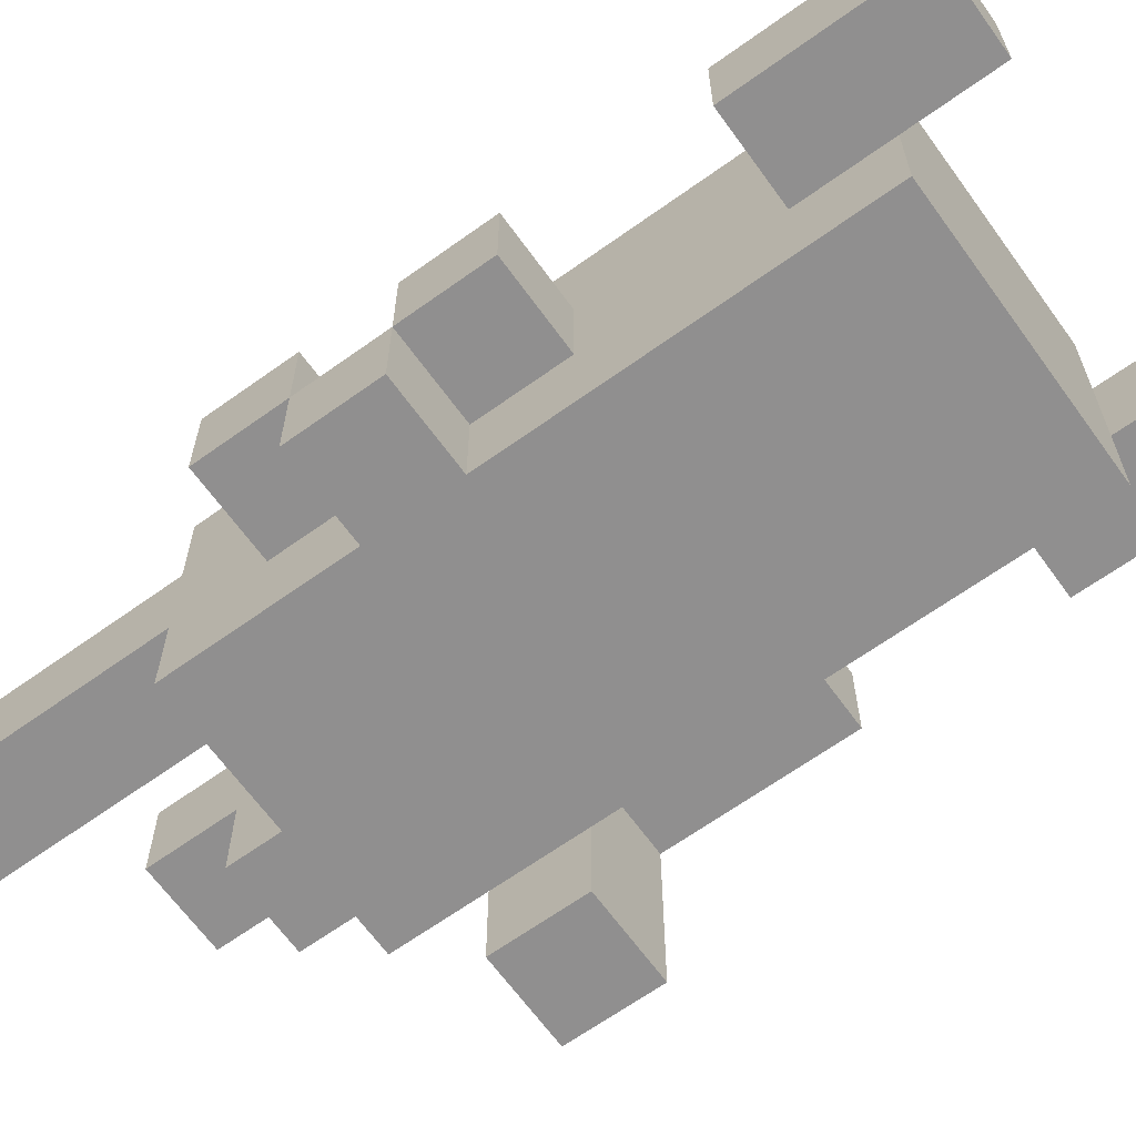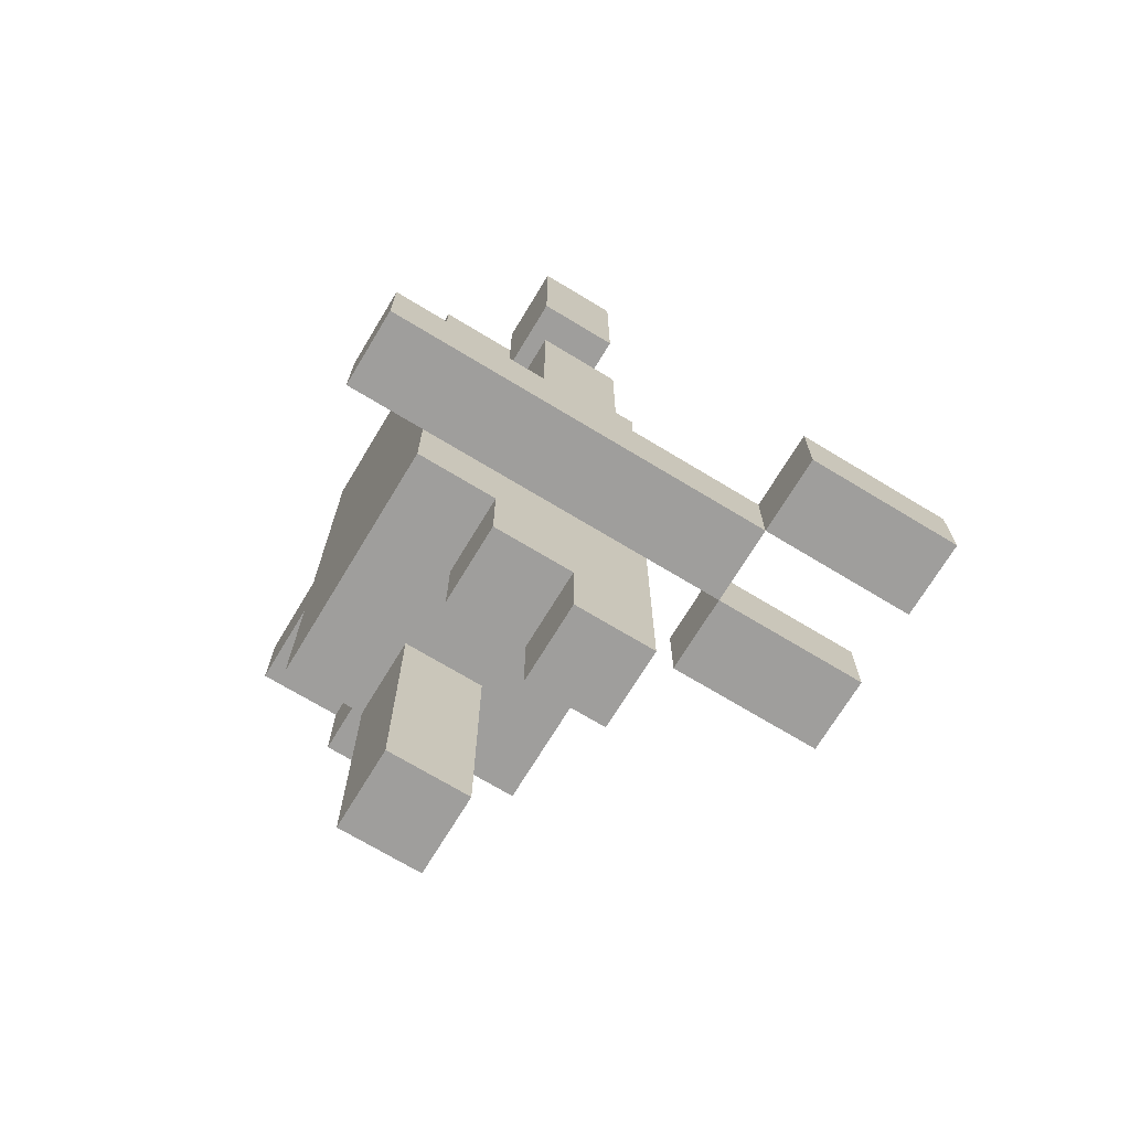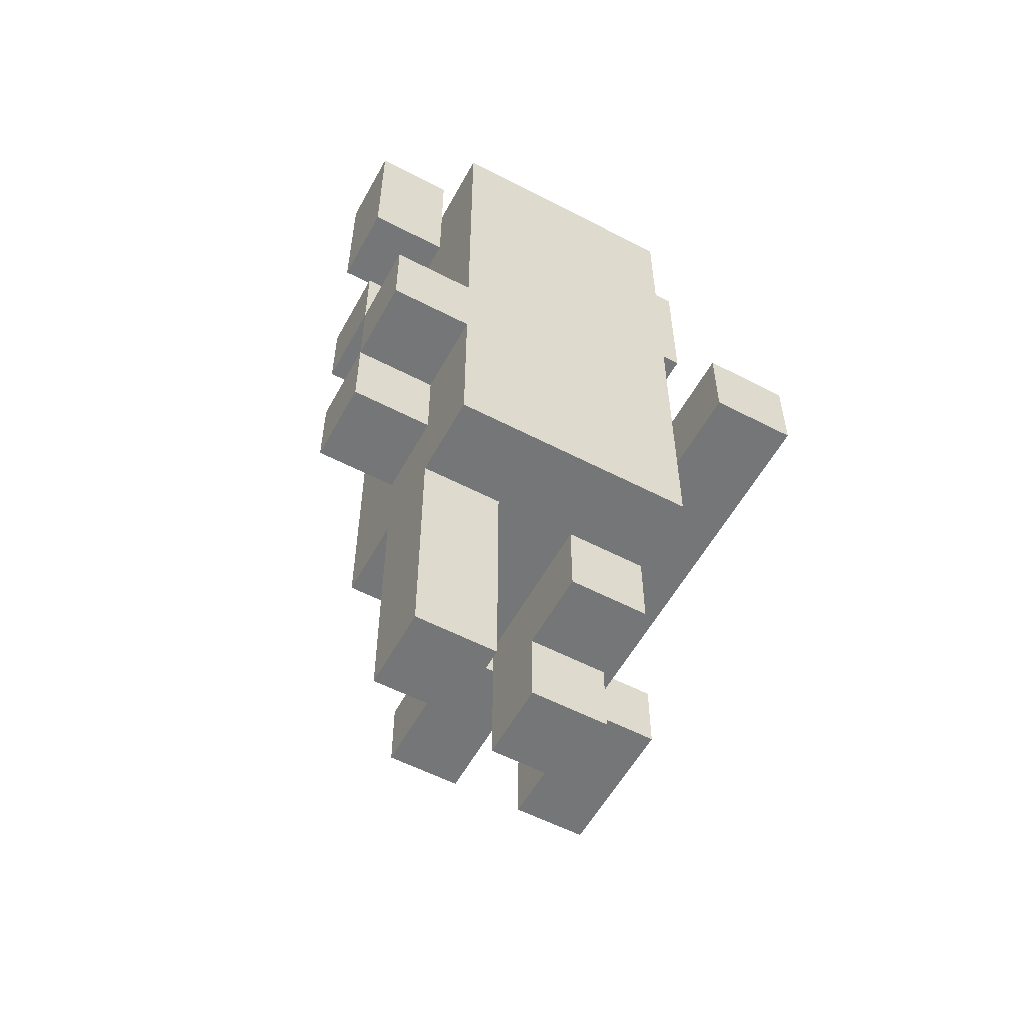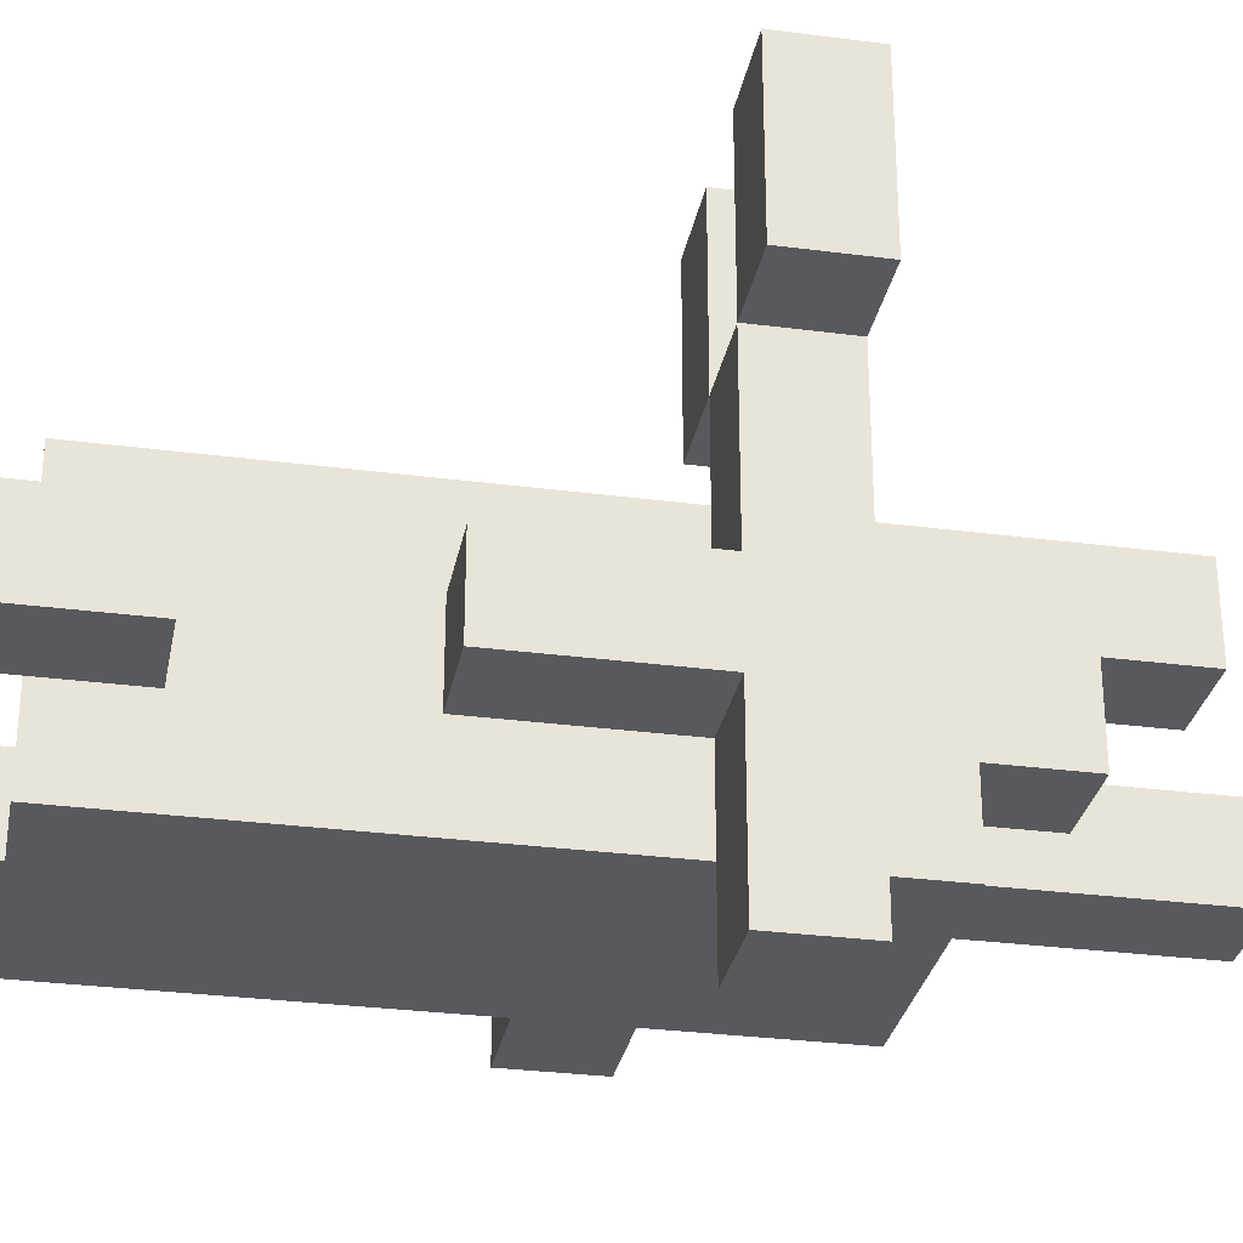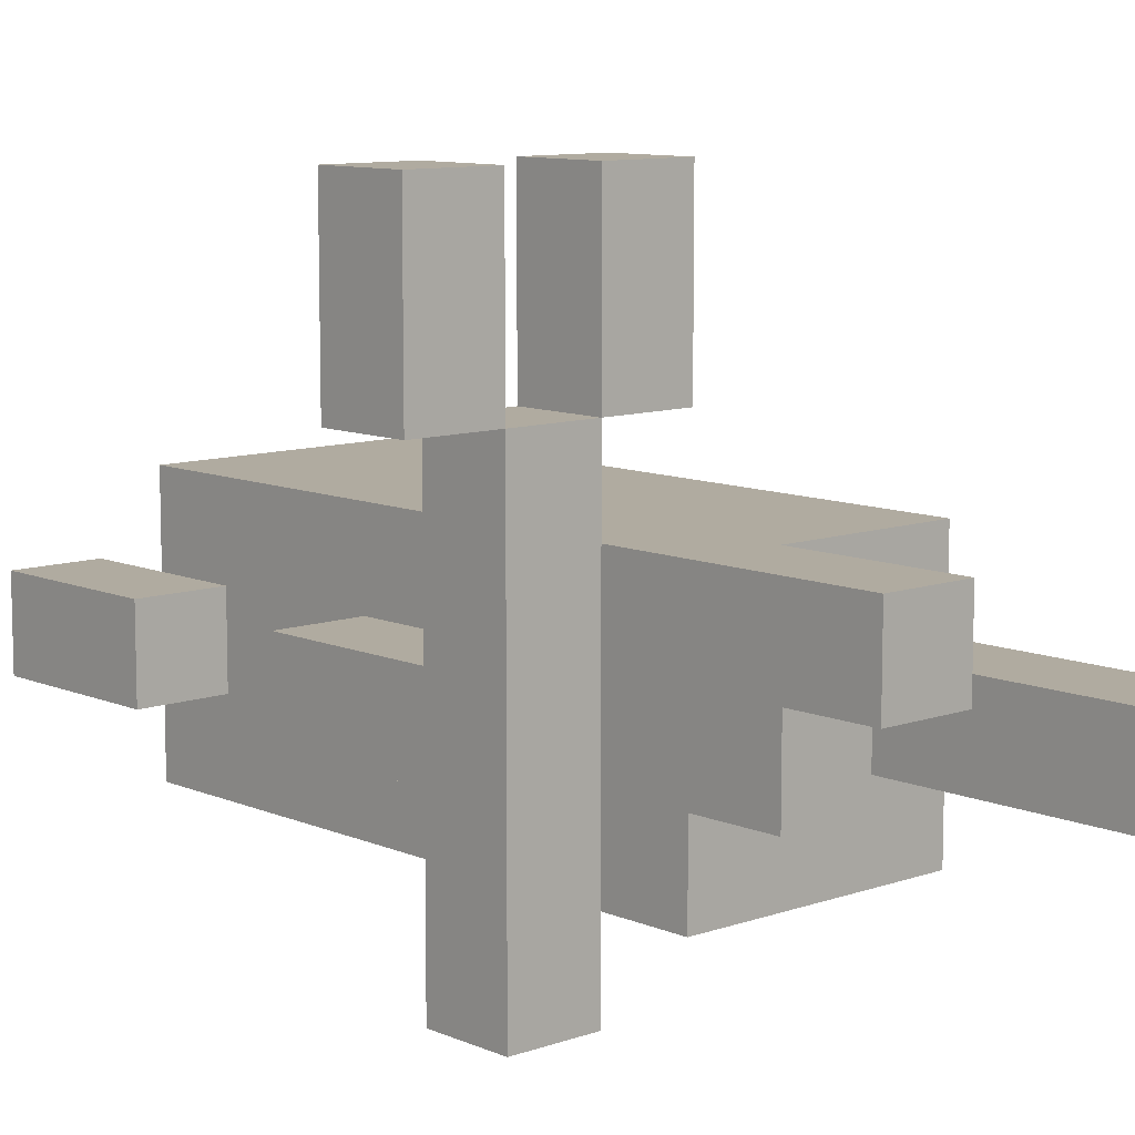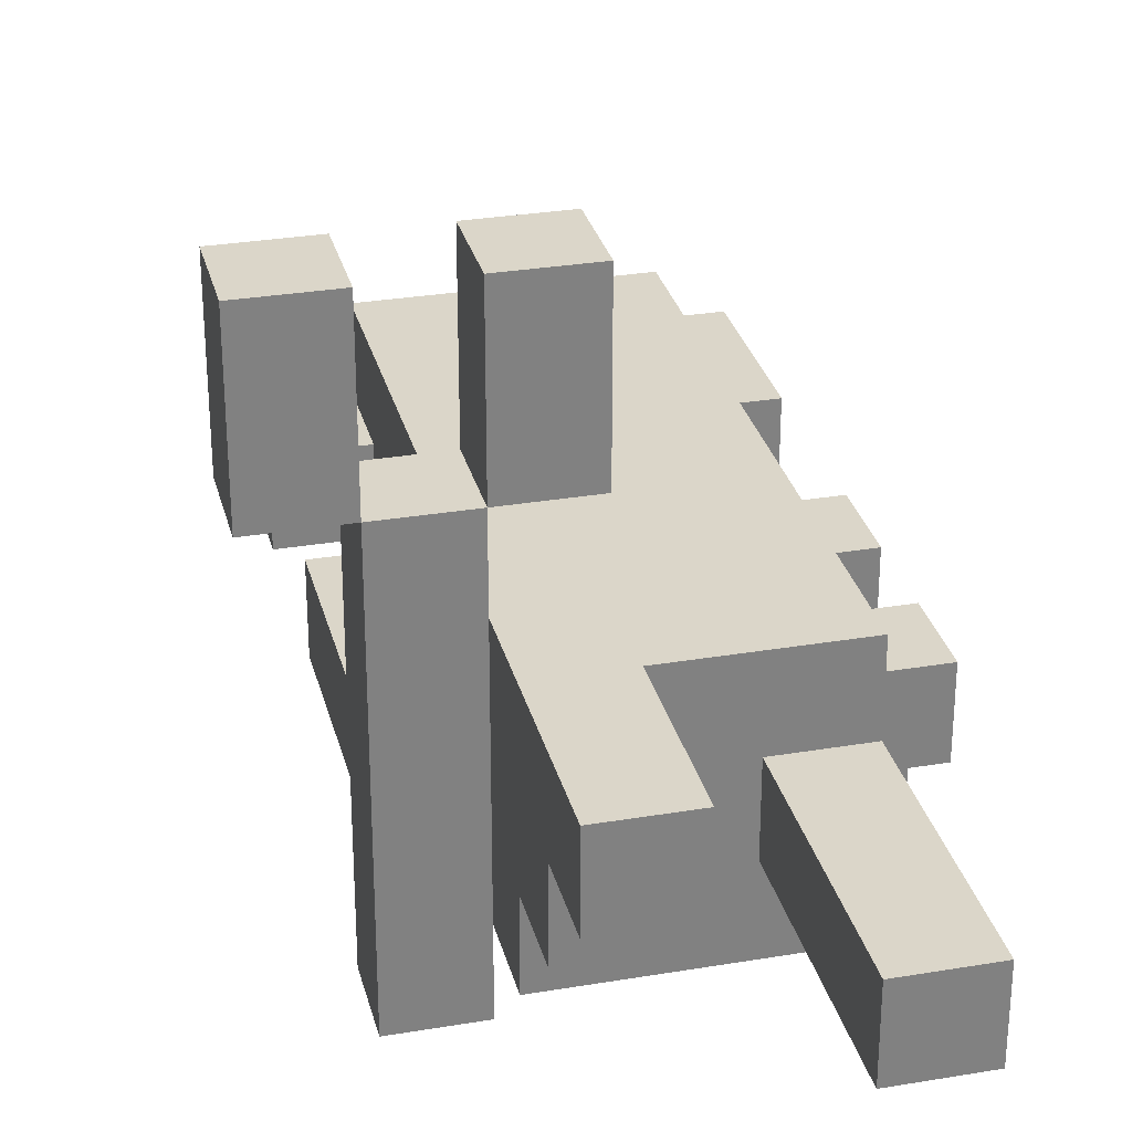
<metadata>
{"format":"obj","ext":"obj","renderer":"f3d","projection":"perspective","resolution":1024,"background":"white","views":[{"elev":-65.4,"azim":125.8,"up":"+Z"},{"elev":-71.1,"azim":-121.2,"up":"+Y"},{"elev":-56.7,"azim":151.5,"up":"+Y"},{"elev":-30.1,"azim":-100.8,"up":"+Z"},{"elev":9.8,"azim":-42.2,"up":"+Z"},{"elev":29.9,"azim":-13.8,"up":"+Z"}]}
</metadata>
<code>
o
v 0.6 2.4 -0.5
v 0.6 2.4 -0.7
v 0.6 2.5 -0.5
v 0.6 2.5 -0.7
v 0.7 2.4 -0.7
v 0.7 2.4 -0.9
v 0.7 2.4 -1
v 0.7 2.4 -1.2
v 0.7 2.5 -0.7
v 0.7 2.5 -0.9
v 0.7 2.5 -1
v 0.7 2.5 -1.2
v 0.7 2.7 -0.9
v 0.7 2.7 -1
v 0.7 2.9 -0.9
v 0.7 2.9 -1
v 0.7 3.1 -0.9
v 0.7 3.1 -1
v 0.8 2.1 -0.8
v 0.8 2.1 -0.9
v 0.8 2.2 -0.9
v 0.8 2.2 -1
v 0.8 2.3 -1
v 0.8 2.3 -1.1
v 0.8 2.4 -0.5
v 0.8 2.4 -0.7
v 0.8 2.4 -0.8
v 0.8 2.4 -0.9
v 0.8 2.4 -1
v 0.8 2.4 -1.1
v 0.8 2.5 -0.5
v 0.8 2.5 -0.7
v 0.8 2.5 -0.8
v 0.8 2.5 -0.9
v 0.8 2.5 -1
v 0.8 2.5 -1.1
v 0.8 2.7 -0.9
v 0.8 2.7 -1
v 0.8 2.8 -0.8
v 0.8 2.8 -0.9
v 0.8 2.9 -0.8
v 0.8 2.9 -0.9
v 0.8 2.9 -1
v 0.8 3 -0.8
v 0.8 3 -0.9
v 0.8 3 -1
v 0.8 3 -1.1
v 1 2 -0.9
v 1 2 -1
v 1 2.3 -0.9
v 1 2.3 -1
v 1.1 3 -0.9
v 1.1 3 -1
v 1.1 3.1 -0.9
v 1.1 3.1 -1
v 0.7 2.4 -0.5
v 0.7 2.4 -0.7
v 0.7 2.5 -0.5
v 0.7 2.5 -0.7
v 0.8 2.4 -0.7
v 0.8 2.4 -0.8
v 0.8 2.4 -1.1
v 0.8 2.4 -1.2
v 0.8 2.5 -0.7
v 0.8 2.5 -0.8
v 0.8 2.5 -1.1
v 0.8 2.5 -1.2
v 0.8 3 -0.9
v 0.8 3 -1
v 0.8 3.1 -0.9
v 0.8 3.1 -1
v 0.9 2.1 -0.8
v 0.9 2.1 -0.9
v 0.9 2.2 -0.9
v 0.9 2.2 -1
v 0.9 2.3 -0.8
v 0.9 2.3 -1
v 0.9 2.4 -0.5
v 0.9 2.4 -0.7
v 0.9 2.5 -0.5
v 0.9 2.5 -0.7
v 1.1 2 -0.9
v 1.1 2 -1
v 1.1 2.3 -0.8
v 1.1 2.3 -0.9
v 1.1 2.3 -1
v 1.1 2.3 -1.1
v 1.1 2.4 -0.9
v 1.1 2.4 -1
v 1.1 2.5 -0.9
v 1.1 2.5 -1
v 1.1 2.5 -1.1
v 1.1 2.6 -0.9
v 1.1 2.6 -1
v 1.1 2.6 -1.1
v 1.1 2.7 -0.9
v 1.1 2.7 -1
v 1.1 2.8 -0.8
v 1.1 2.8 -0.9
v 1.1 2.9 -0.8
v 1.1 2.9 -0.9
v 1.1 2.9 -1
v 1.1 3 -0.8
v 1.1 3 -0.9
v 1.1 3 -1
v 1.1 3 -1.1
v 1.2 2.4 -0.9
v 1.2 2.4 -1
v 1.2 2.5 -0.9
v 1.2 2.5 -1
v 1.2 2.5 -1.1
v 1.2 2.6 -0.9
v 1.2 2.6 -1
v 1.2 2.6 -1.1
v 1.2 2.7 -0.9
v 1.2 2.7 -1
v 1.2 2.9 -0.9
v 1.2 2.9 -1
v 1.2 3.1 -0.9
v 1.2 3.1 -1
v 0.6 2.4 -0.5
v 0.6 2.5 -0.5
v 0.7 2.4 -0.5
v 0.7 2.5 -0.5
v 0.8 2.4 -0.5
v 0.8 2.5 -0.5
v 0.9 2.4 -0.5
v 0.9 2.5 -0.5
v 0.7 2.4 -0.7
v 0.7 2.5 -0.7
v 0.8 2.4 -0.7
v 0.8 2.5 -0.7
v 0.8 2.1 -0.8
v 0.8 2.4 -0.8
v 0.8 2.5 -0.8
v 0.8 2.8 -0.8
v 0.8 2.9 -0.8
v 0.8 3 -0.8
v 0.9 2.1 -0.8
v 0.9 2.3 -0.8
v 0.9 2.8 -0.8
v 0.9 2.9 -0.8
v 1 2.8 -0.8
v 1 2.9 -0.8
v 1.1 2.3 -0.8
v 1.1 2.8 -0.8
v 1.1 2.9 -0.8
v 1.1 3 -0.8
v 0.7 2.5 -0.9
v 0.7 2.7 -0.9
v 0.7 2.9 -0.9
v 0.7 3.1 -0.9
v 0.8 2.5 -0.9
v 0.8 2.7 -0.9
v 0.8 2.9 -0.9
v 0.8 3 -0.9
v 0.8 3.1 -0.9
v 1 2 -0.9
v 1 2.3 -0.9
v 1.1 2 -0.9
v 1.1 2.3 -0.9
v 1.1 2.4 -0.9
v 1.1 2.5 -0.9
v 1.1 2.6 -0.9
v 1.1 2.7 -0.9
v 1.1 2.9 -0.9
v 1.1 3 -0.9
v 1.1 3.1 -0.9
v 1.2 2.4 -0.9
v 1.2 2.5 -0.9
v 1.2 2.6 -0.9
v 1.2 2.7 -0.9
v 1.2 2.9 -0.9
v 1.2 3.1 -0.9
v 1.1 2.5 -1
v 1.1 2.6 -1
v 1.2 2.5 -1
v 1.2 2.6 -1
v 0.6 2.4 -0.7
v 0.6 2.5 -0.7
v 0.7 2.4 -0.7
v 0.7 2.5 -0.7
v 0.8 2.4 -0.7
v 0.8 2.5 -0.7
v 0.9 2.4 -0.7
v 0.9 2.5 -0.7
v 0.8 2.1 -0.9
v 0.8 2.2 -0.9
v 0.9 2.1 -0.9
v 0.9 2.2 -0.9
v 0.7 2.5 -1
v 0.7 2.7 -1
v 0.7 2.9 -1
v 0.7 3.1 -1
v 0.8 2.2 -1
v 0.8 2.3 -1
v 0.8 2.5 -1
v 0.8 2.7 -1
v 0.8 2.9 -1
v 0.8 3 -1
v 0.8 3.1 -1
v 0.9 2.2 -1
v 0.9 2.3 -1
v 1 2 -1
v 1 2.3 -1
v 1.1 2 -1
v 1.1 2.3 -1
v 1.1 2.4 -1
v 1.1 2.5 -1
v 1.1 2.6 -1
v 1.1 2.7 -1
v 1.1 2.9 -1
v 1.1 3 -1
v 1.1 3.1 -1
v 1.2 2.4 -1
v 1.2 2.5 -1
v 1.2 2.6 -1
v 1.2 2.7 -1
v 1.2 2.9 -1
v 1.2 3.1 -1
v 0.8 2.3 -1.1
v 0.8 2.4 -1.1
v 0.8 2.5 -1.1
v 0.8 3 -1.1
v 1.1 2.3 -1.1
v 1.1 2.5 -1.1
v 1.1 2.6 -1.1
v 1.1 3 -1.1
v 1.2 2.5 -1.1
v 1.2 2.6 -1.1
v 0.7 2.4 -1.2
v 0.7 2.5 -1.2
v 0.8 2.4 -1.2
v 0.8 2.5 -1.2
v 1 2 -0.9
v 1.1 2 -0.9
v 1 2 -1
v 1.1 2 -1
v 0.8 2.1 -0.8
v 0.9 2.1 -0.8
v 0.8 2.1 -0.9
v 0.9 2.1 -0.9
v 0.8 2.2 -0.9
v 0.9 2.2 -0.9
v 0.8 2.2 -1
v 0.9 2.2 -1
v 0.9 2.3 -0.8
v 1.1 2.3 -0.8
v 1 2.3 -0.9
v 1.1 2.3 -0.9
v 0.8 2.3 -1
v 0.9 2.3 -1
v 1 2.3 -1
v 1.1 2.3 -1
v 0.8 2.3 -1.1
v 1.1 2.3 -1.1
v 0.6 2.4 -0.5
v 0.7 2.4 -0.5
v 0.8 2.4 -0.5
v 0.9 2.4 -0.5
v 0.6 2.4 -0.7
v 0.7 2.4 -0.7
v 0.8 2.4 -0.7
v 0.9 2.4 -0.7
v 0.8 2.4 -0.8
v 0.7 2.4 -0.9
v 0.8 2.4 -0.9
v 1.1 2.4 -0.9
v 1.2 2.4 -0.9
v 0.7 2.4 -1
v 0.8 2.4 -1
v 1.1 2.4 -1
v 1.2 2.4 -1
v 0.8 2.4 -1.1
v 0.7 2.4 -1.2
v 0.8 2.4 -1.2
v 1.1 2.5 -1
v 1.2 2.5 -1
v 1.1 2.5 -1.1
v 1.2 2.5 -1.1
v 1.1 2.6 -0.9
v 1.2 2.6 -0.9
v 1.1 2.6 -1
v 1.2 2.6 -1
v 0.7 2.9 -0.9
v 0.8 2.9 -0.9
v 1.1 2.9 -0.9
v 1.2 2.9 -0.9
v 0.7 2.9 -1
v 0.8 2.9 -1
v 1.1 2.9 -1
v 1.2 2.9 -1
v 0.6 2.5 -0.5
v 0.7 2.5 -0.5
v 0.8 2.5 -0.5
v 0.9 2.5 -0.5
v 0.6 2.5 -0.7
v 0.7 2.5 -0.7
v 0.8 2.5 -0.7
v 0.9 2.5 -0.7
v 0.8 2.5 -0.8
v 0.7 2.5 -0.9
v 0.8 2.5 -0.9
v 1.1 2.5 -0.9
v 1.2 2.5 -0.9
v 0.7 2.5 -1
v 0.8 2.5 -1
v 1.1 2.5 -1
v 1.2 2.5 -1
v 0.8 2.5 -1.1
v 0.7 2.5 -1.2
v 0.8 2.5 -1.2
v 1.1 2.6 -1
v 1.2 2.6 -1
v 1.1 2.6 -1.1
v 1.2 2.6 -1.1
v 0.7 2.7 -0.9
v 0.8 2.7 -0.9
v 1.1 2.7 -0.9
v 1.2 2.7 -0.9
v 0.7 2.7 -1
v 0.8 2.7 -1
v 1.1 2.7 -1
v 1.2 2.7 -1
v 0.8 3 -0.8
v 1.1 3 -0.8
v 0.8 3 -0.9
v 1.1 3 -0.9
v 0.8 3 -1
v 1.1 3 -1
v 0.8 3 -1.1
v 1.1 3 -1.1
v 0.7 3.1 -0.9
v 0.8 3.1 -0.9
v 1.1 3.1 -0.9
v 1.2 3.1 -0.9
v 0.7 3.1 -1
v 0.8 3.1 -1
v 1.1 3.1 -1
v 1.2 3.1 -1
f 3 2 1
f 4 2 3
f 9 6 5
f 10 7 6
f 10 6 9
f 11 8 7
f 11 7 10
f 12 8 11
f 13 11 10
f 14 11 13
f 17 16 15
f 18 16 17
f 21 20 19
f 23 22 21
f 27 21 19
f 27 23 21
f 27 24 23
f 28 24 27
f 29 24 28
f 30 24 29
f 31 26 25
f 32 26 31
f 37 34 33
f 38 36 35
f 39 37 33
f 39 38 37
f 40 38 39
f 41 40 39
f 42 38 40
f 42 40 41
f 43 36 38
f 43 38 42
f 44 42 41
f 45 42 44
f 46 36 43
f 47 36 46
f 50 49 48
f 51 49 50
f 54 53 52
f 55 53 54
f 56 57 58
f 58 57 59
f 60 61 64
f 64 61 65
f 62 63 66
f 66 63 67
f 68 69 70
f 70 69 71
f 72 73 74
f 72 74 76
f 74 75 76
f 76 75 77
f 78 79 80
f 80 79 81
f 82 83 85
f 85 83 86
f 84 85 88
f 86 87 88
f 85 86 88
f 88 87 89
f 84 88 90
f 89 87 91
f 91 87 92
f 84 90 93
f 90 91 93
f 93 91 94
f 84 93 96
f 94 95 97
f 84 96 98
f 96 97 98
f 98 97 99
f 98 99 100
f 99 97 101
f 100 99 101
f 97 95 102
f 101 97 102
f 100 101 103
f 103 101 104
f 102 95 105
f 105 95 106
f 107 108 109
f 109 108 110
f 110 111 113
f 113 111 114
f 112 113 115
f 115 113 116
f 117 118 119
f 119 118 120
f 123 122 121
f 124 122 123
f 127 126 125
f 128 126 127
f 131 130 129
f 132 130 131
f 139 134 133
f 139 135 134
f 139 136 135
f 140 136 139
f 141 137 136
f 141 136 140
f 142 138 137
f 142 137 141
f 143 141 140
f 143 142 141
f 144 138 142
f 144 142 143
f 145 143 140
f 146 144 143
f 146 143 145
f 147 138 144
f 147 144 146
f 148 138 147
f 153 150 149
f 154 150 153
f 155 152 151
f 156 152 155
f 157 152 156
f 160 159 158
f 161 159 160
f 169 163 162
f 170 163 169
f 171 165 164
f 172 165 171
f 173 168 167
f 173 167 166
f 174 168 173
f 177 176 175
f 178 176 177
f 179 180 181
f 181 180 182
f 183 184 185
f 185 184 186
f 187 188 189
f 189 188 190
f 191 192 197
f 197 192 198
f 193 194 199
f 199 194 200
f 200 194 201
f 195 196 202
f 202 196 203
f 204 205 206
f 206 205 207
f 208 209 215
f 215 209 216
f 210 211 217
f 217 211 218
f 213 214 219
f 212 213 219
f 219 214 220
f 221 222 225
f 223 224 225
f 222 223 225
f 225 224 226
f 226 224 227
f 227 224 228
f 226 227 229
f 229 227 230
f 231 232 233
f 233 232 234
f 237 236 235
f 238 236 237
f 241 240 239
f 242 240 241
f 245 244 243
f 246 244 245
f 249 248 247
f 250 248 249
f 252 249 247
f 253 249 252
f 255 252 251
f 255 254 253
f 255 253 252
f 256 254 255
f 261 258 257
f 262 258 261
f 263 260 259
f 264 260 263
f 265 263 262
f 266 265 262
f 267 265 266
f 270 267 266
f 271 267 270
f 272 269 268
f 273 269 272
f 274 271 270
f 275 274 270
f 276 274 275
f 279 278 277
f 280 278 279
f 283 282 281
f 284 282 283
f 289 286 285
f 290 286 289
f 291 288 287
f 292 288 291
f 293 294 297
f 297 294 298
f 295 296 299
f 299 296 300
f 298 299 301
f 298 301 302
f 302 301 303
f 304 305 308
f 308 305 309
f 306 307 310
f 306 310 311
f 311 310 312
f 313 314 315
f 315 314 316
f 317 318 321
f 321 318 322
f 319 320 323
f 323 320 324
f 325 326 327
f 327 326 328
f 327 328 329
f 329 328 330
f 329 330 331
f 331 330 332
f 333 334 337
f 337 334 338
f 335 336 339
f 339 336 340

</code>
